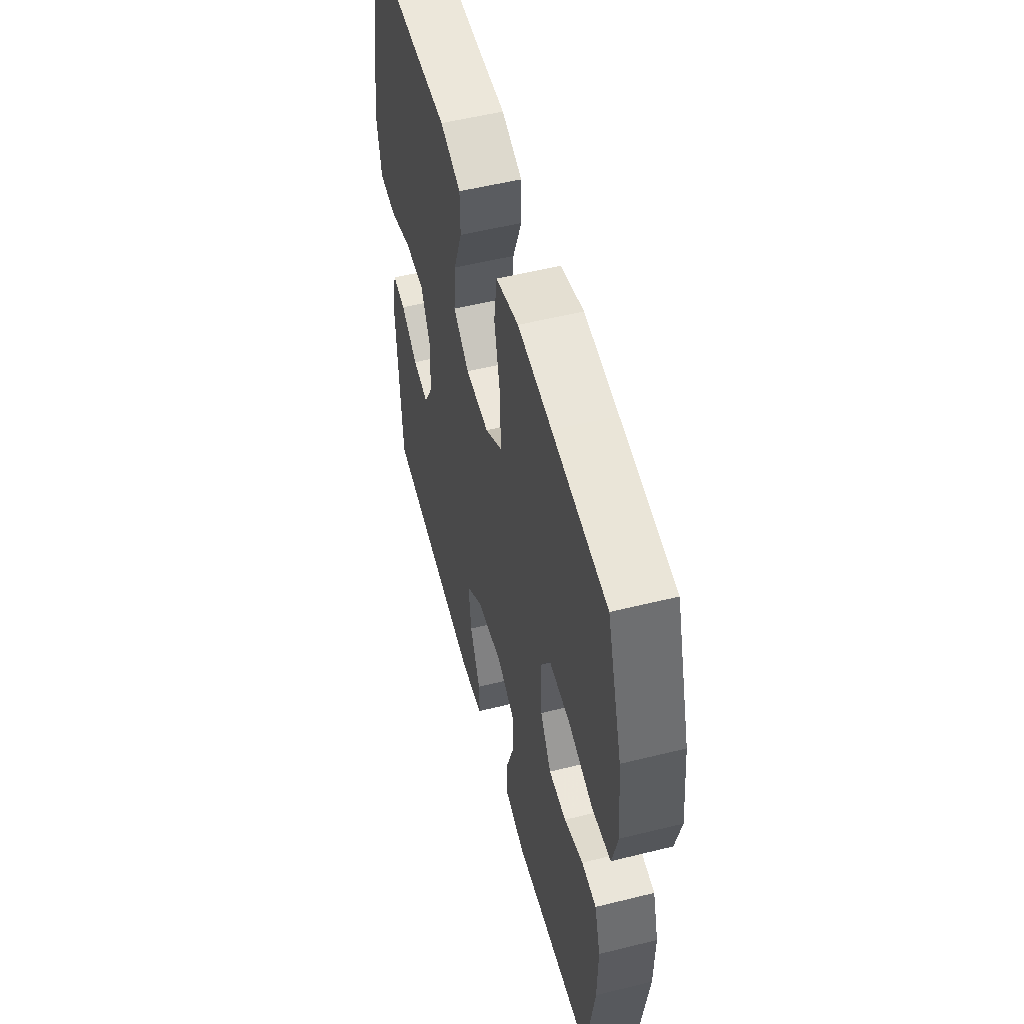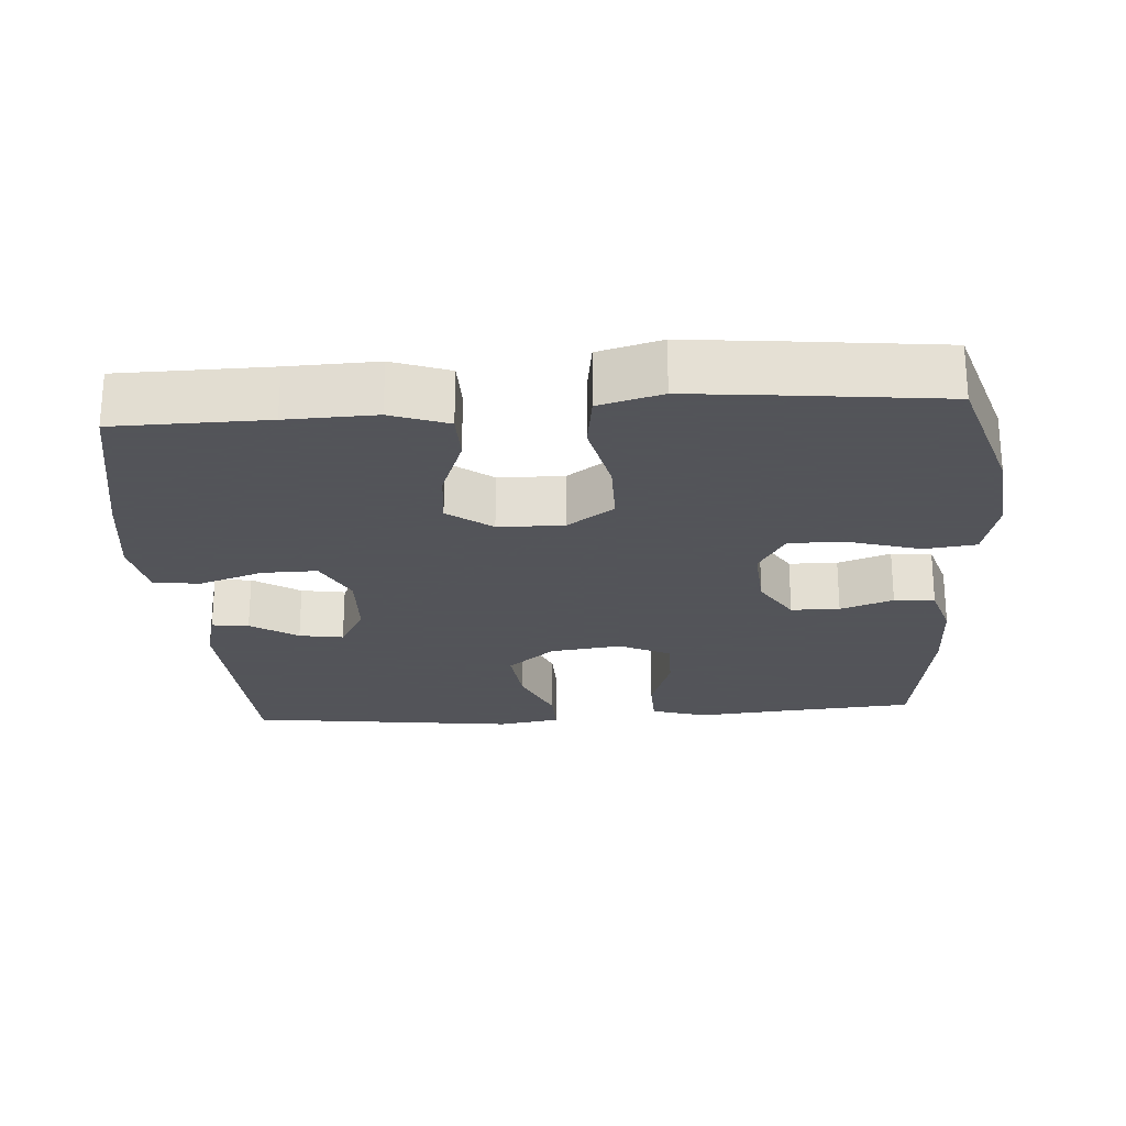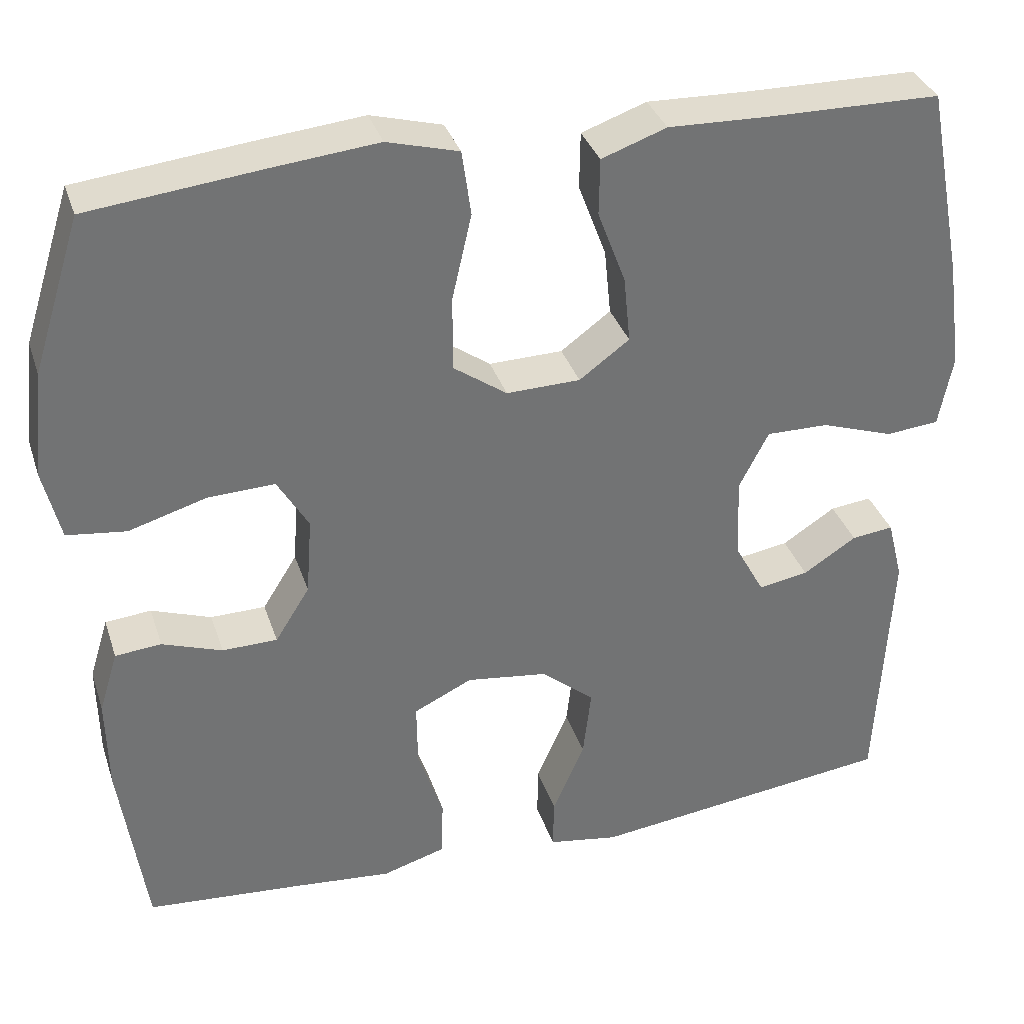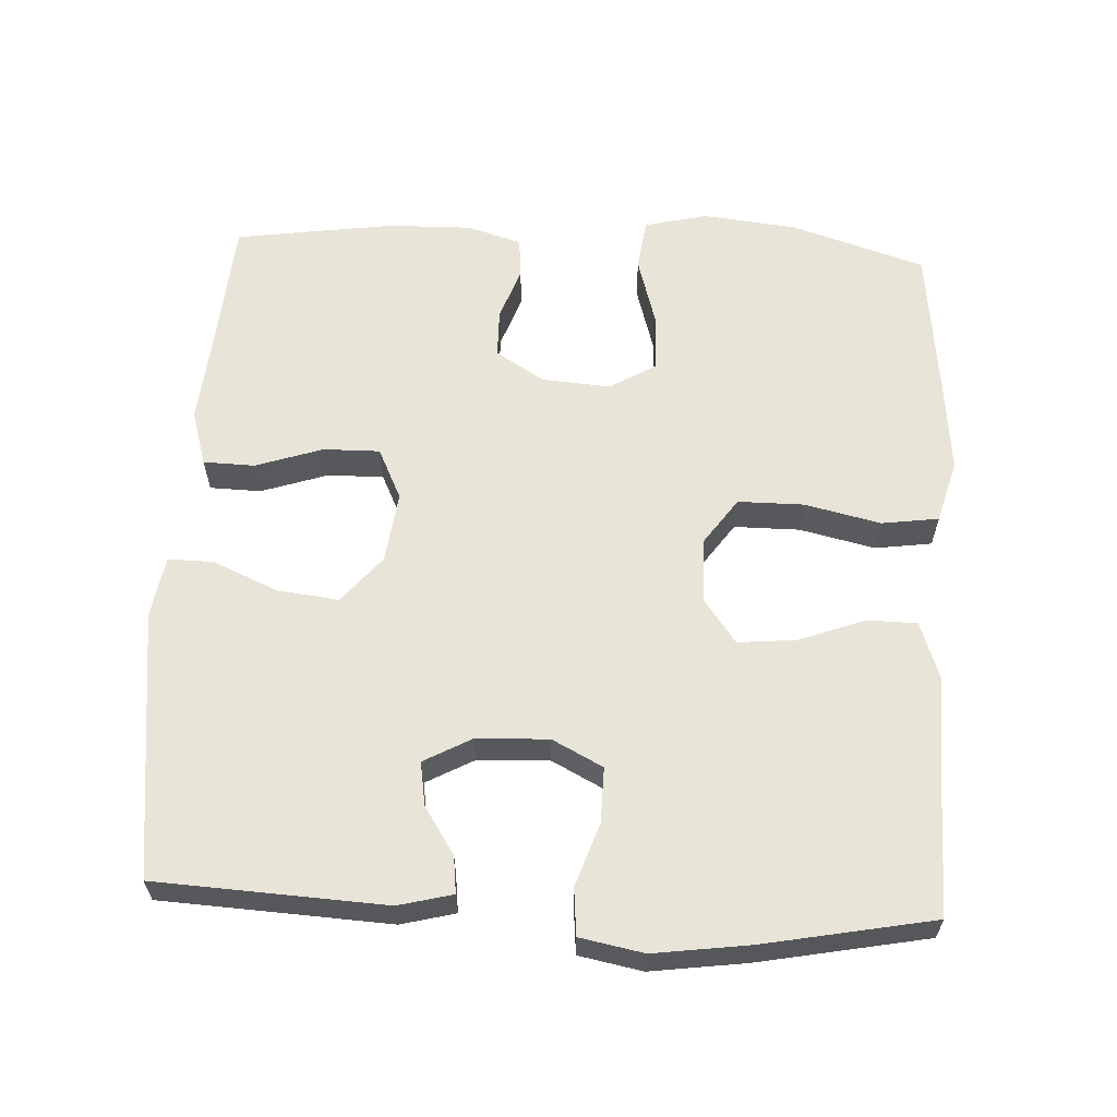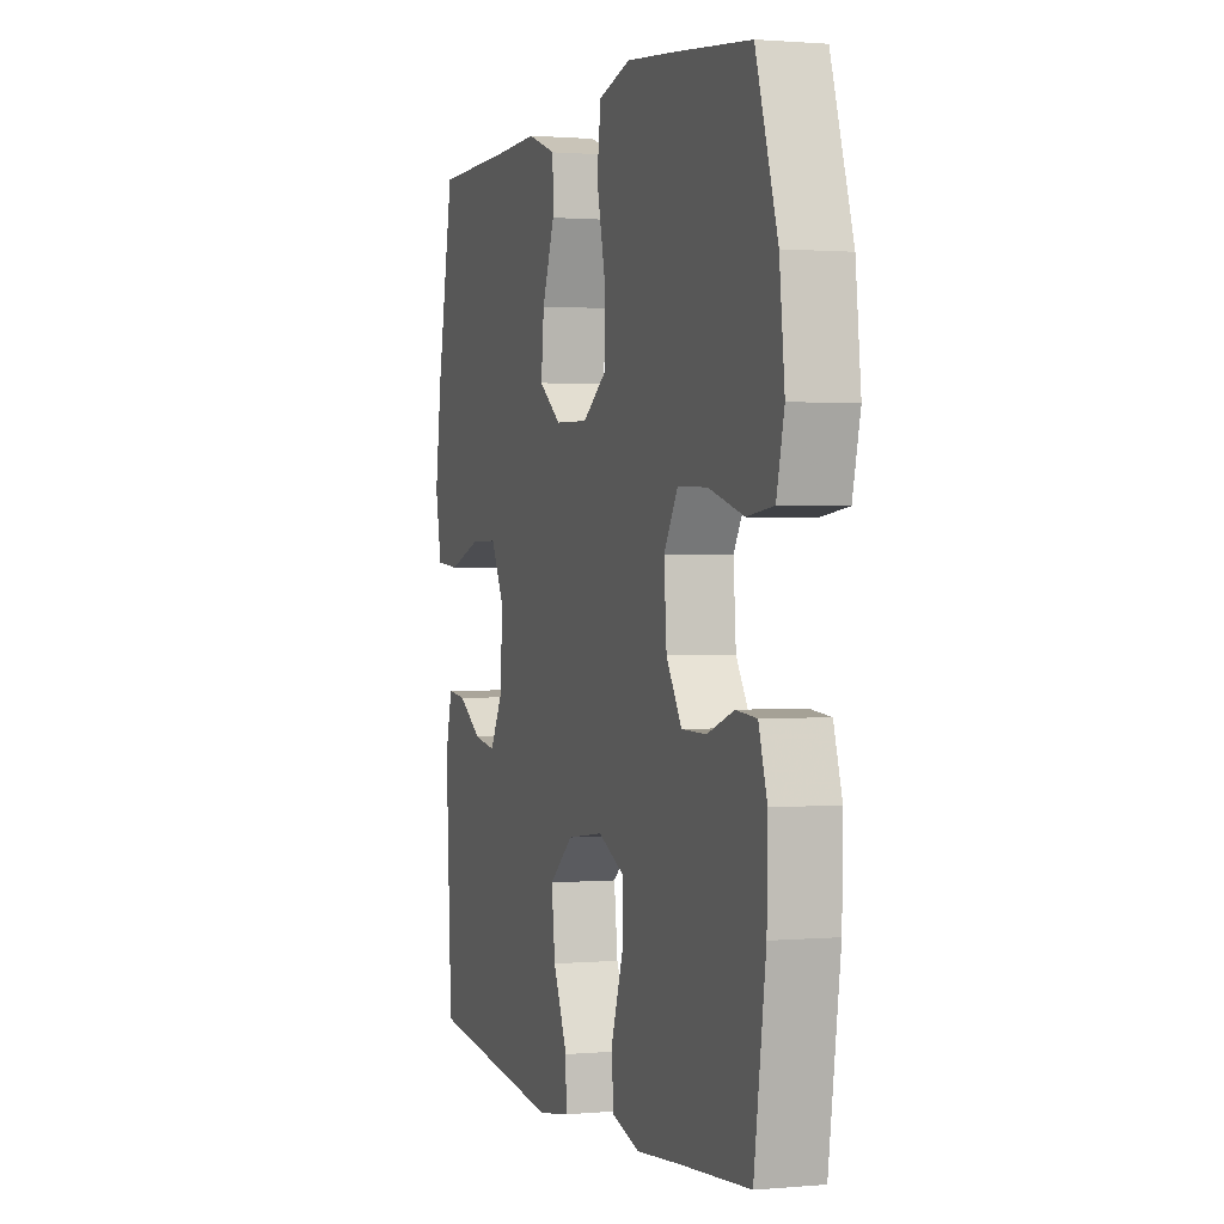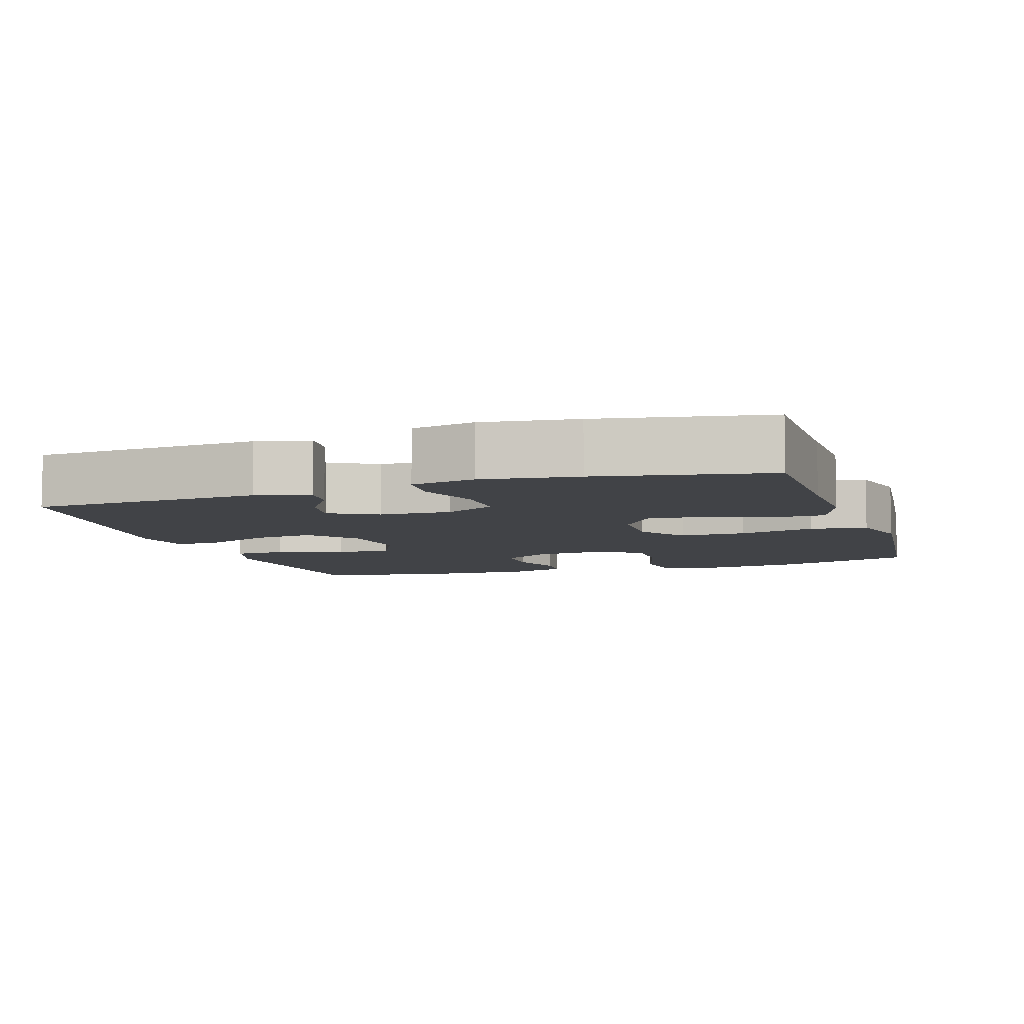
<metadata>
{"format":"obj","ext":"obj","renderer":"f3d","projection":"perspective","resolution":1024,"background":"white","views":[{"elev":53.8,"azim":75.2,"up":"+Z"},{"elev":-23.9,"azim":3.9,"up":"+Y"},{"elev":34.5,"azim":162.9,"up":"+Z"},{"elev":61.3,"azim":-87.1,"up":"+Y"},{"elev":1.1,"azim":71.6,"up":"+Z"},{"elev":-7.3,"azim":-71.9,"up":"+Y"}]}
</metadata>
<code>
v -0.5 0.07 0.5
v -0.29 0.07 0.503
v -0.167 0.07 0.507
v -0.088 0.07 0.479
v -0.087 0.07 0.41
v -0.121 0.07 0.319
v -0.129 0.07 0.238
v -0.068 0.07 0.193
v 0.022 0.07 0.191
v 0.087 0.07 0.237
v 0.087 0.07 0.328
v 0.063 0.07 0.433
v 0.074 0.07 0.512
v 0.161 0.07 0.536
v 0.291 0.07 0.523
v 0.5 0.07 0.5
v 0.559 0.07 0.313
v 0.573 0.07 0.183
v 0.552 0.07 0.096
v 0.48 0.07 0.087
v 0.385 0.07 0.115
v 0.304 0.07 0.118
v 0.266 0.07 0.054
v 0.273 0.07 -0.041
v 0.315 0.07 -0.108
v 0.382 0.07 -0.109
v 0.455 0.07 -0.083
v 0.511 0.07 -0.088
v 0.534 0.07 -0.163
v 0.532 0.07 -0.278
v 0.5 0.07 -0.5
v 0.31 0.07 -0.515
v 0.19 0.07 -0.526
v 0.113 0.07 -0.503
v 0.111 0.07 -0.432
v 0.142 0.07 -0.339
v 0.143 0.07 -0.261
v 0.072 0.07 -0.227
v -0.027 0.07 -0.24
v -0.092 0.07 -0.294
v -0.082 0.07 -0.379
v -0.043 0.07 -0.469
v -0.042 0.07 -0.532
v -0.128 0.07 -0.546
v -0.5 0.07 -0.5
v -0.517 0.07 -0.183
v -0.498 0.07 -0.108
v -0.447 0.07 -0.114
v -0.382 0.07 -0.156
v -0.321 0.07 -0.166
v -0.285 0.07 -0.1
v -0.281 0.07 0
v -0.317 0.07 0.07
v -0.393 0.07 0.069
v -0.481 0.07 0.039
v -0.546 0.07 0.045
v -0.563 0.07 0.133
v -0.545 0.07 0.265
v -0.5 0 0.5
v -0.29 0 0.503
v -0.167 0 0.507
v -0.088 0 0.479
v -0.087 0 0.41
v -0.121 0 0.319
v -0.129 0 0.238
v -0.068 0 0.193
v 0.022 0 0.191
v 0.087 0 0.237
v 0.087 0 0.328
v 0.063 0 0.433
v 0.074 0 0.512
v 0.161 0 0.536
v 0.291 0 0.523
v 0.5 0 0.5
v 0.559 0 0.313
v 0.573 0 0.183
v 0.552 0 0.096
v 0.48 0 0.087
v 0.385 0 0.115
v 0.304 0 0.118
v 0.266 0 0.054
v 0.273 0 -0.041
v 0.315 0 -0.108
v 0.382 0 -0.109
v 0.455 0 -0.083
v 0.511 0 -0.088
v 0.534 0 -0.163
v 0.532 0 -0.278
v 0.5 0 -0.5
v 0.31 0 -0.515
v 0.19 0 -0.526
v 0.113 0 -0.503
v 0.111 0 -0.432
v 0.142 0 -0.339
v 0.143 0 -0.261
v 0.072 0 -0.227
v -0.027 0 -0.24
v -0.092 0 -0.294
v -0.082 0 -0.379
v -0.043 0 -0.469
v -0.042 0 -0.532
v -0.128 0 -0.546
v -0.5 0 -0.5
v -0.517 0 -0.183
v -0.498 0 -0.108
v -0.447 0 -0.114
v -0.382 0 -0.156
v -0.321 0 -0.166
v -0.285 0 -0.1
v -0.281 0 0
v -0.317 0 0.07
v -0.393 0 0.069
v -0.481 0 0.039
v -0.546 0 0.045
v -0.563 0 0.133
v -0.545 0 0.265
f 58 1 2
f 57 58 2
f 56 57 2
f 55 56 2
f 54 55 2
f 4 5 6
f 3 4 6
f 2 3 6
f 54 2 6
f 53 54 6
f 52 53 6 7
f 51 52 7 8
f 50 51 8 9
f 47 48 49
f 46 47 49
f 45 46 49
f 44 45 49
f 43 44 49
f 42 43 49
f 41 42 49
f 40 41 49 50
f 50 9 10
f 40 50 10
f 39 40 10
f 34 35 36
f 33 34 36
f 32 33 36
f 32 36 37
f 31 32 37
f 30 31 37
f 29 30 37
f 28 29 37
f 27 28 37
f 26 27 37
f 25 26 37 38
f 19 20 21
f 18 19 21
f 17 18 21
f 16 17 21
f 15 16 21
f 14 15 21
f 13 14 21
f 12 13 21
f 11 12 21
f 10 11 21 22
f 38 39 10
f 25 38 10
f 24 25 10
f 10 22 23
f 10 23 24
f 60 59 116
f 60 116 115
f 60 115 114
f 60 114 113
f 60 113 112
f 64 63 62
f 64 62 61
f 64 61 60
f 64 60 112
f 64 112 111
f 65 64 111 110
f 66 65 110 109
f 67 66 109 108
f 107 106 105
f 107 105 104
f 107 104 103
f 107 103 102
f 107 102 101
f 107 101 100
f 107 100 99
f 108 107 99 98
f 68 67 108
f 68 108 98
f 68 98 97
f 94 93 92
f 94 92 91
f 94 91 90
f 95 94 90
f 95 90 89
f 95 89 88
f 95 88 87
f 95 87 86
f 95 86 85
f 95 85 84
f 96 95 84 83
f 79 78 77
f 79 77 76
f 79 76 75
f 79 75 74
f 79 74 73
f 79 73 72
f 79 72 71
f 79 71 70
f 79 70 69
f 80 79 69 68
f 68 97 96
f 68 96 83
f 68 83 82
f 81 80 68
f 82 81 68
f 1 59 60 2
f 2 60 61 3
f 3 61 62 4
f 4 62 63 5
f 5 63 64 6
f 6 64 65 7
f 7 65 66 8
f 8 66 67 9
f 9 67 68 10
f 10 68 69 11
f 11 69 70 12
f 12 70 71 13
f 13 71 72 14
f 14 72 73 15
f 15 73 74 16
f 16 74 75 17
f 17 75 76 18
f 18 76 77 19
f 19 77 78 20
f 20 78 79 21
f 21 79 80 22
f 22 80 81 23
f 23 81 82 24
f 24 82 83 25
f 25 83 84 26
f 26 84 85 27
f 27 85 86 28
f 28 86 87 29
f 29 87 88 30
f 30 88 89 31
f 31 89 90 32
f 32 90 91 33
f 33 91 92 34
f 34 92 93 35
f 35 93 94 36
f 36 94 95 37
f 37 95 96 38
f 38 96 97 39
f 39 97 98 40
f 40 98 99 41
f 41 99 100 42
f 42 100 101 43
f 43 101 102 44
f 44 102 103 45
f 45 103 104 46
f 46 104 105 47
f 47 105 106 48
f 48 106 107 49
f 49 107 108 50
f 50 108 109 51
f 51 109 110 52
f 52 110 111 53
f 53 111 112 54
f 54 112 113 55
f 55 113 114 56
f 56 114 115 57
f 57 115 116 58
f 58 116 59 1

</code>
